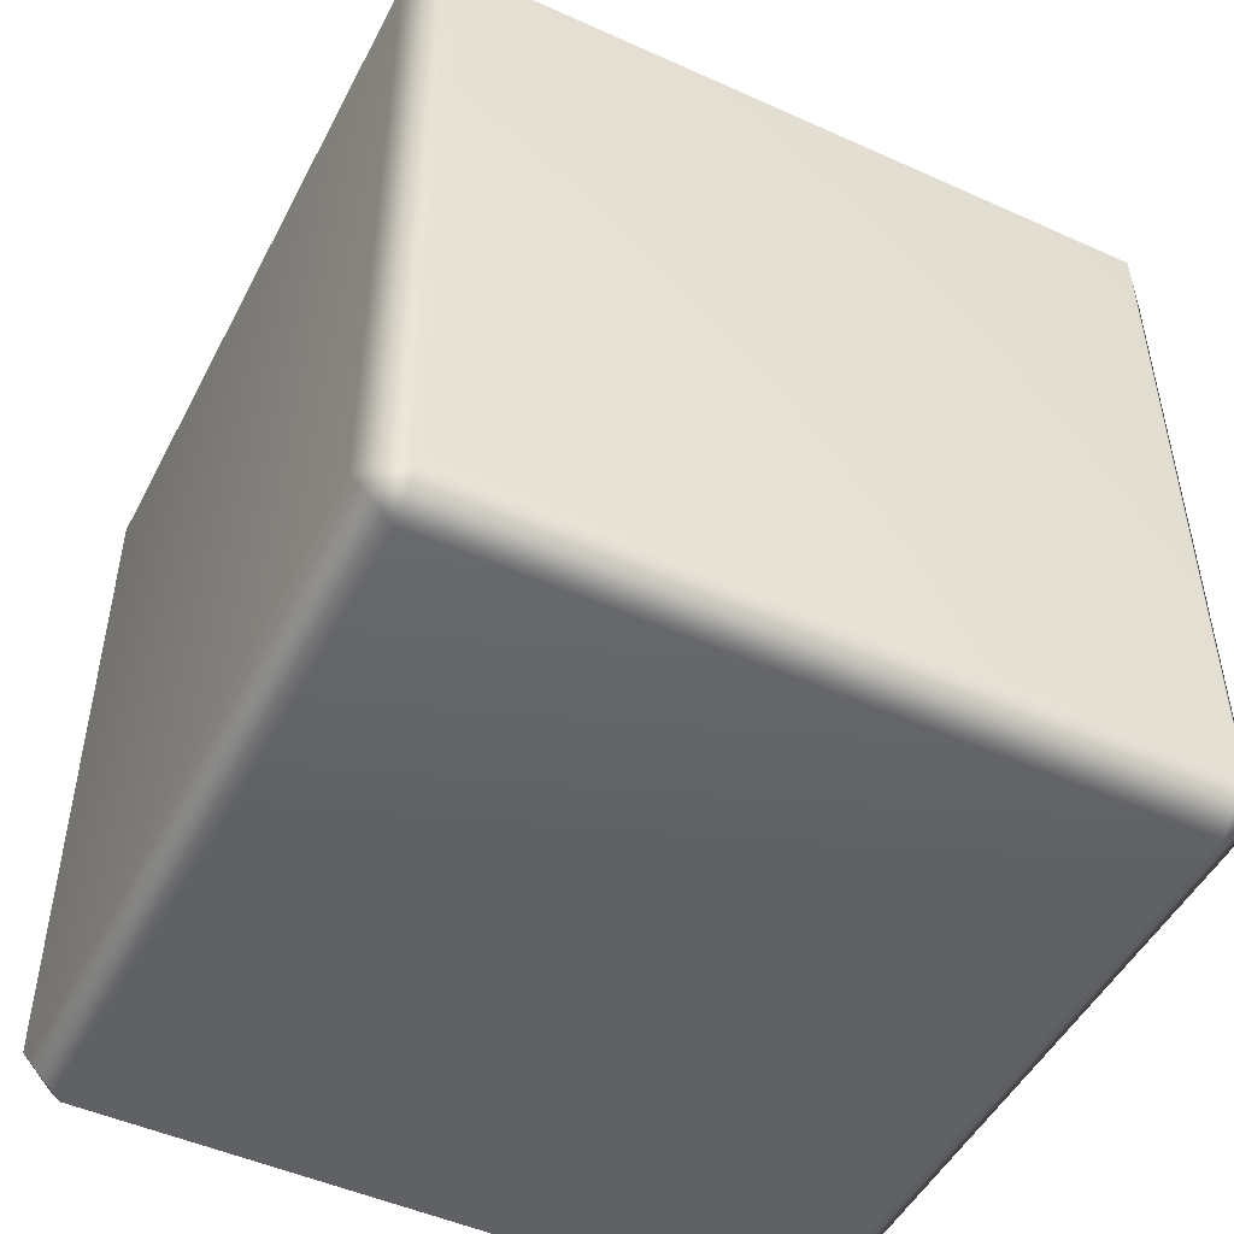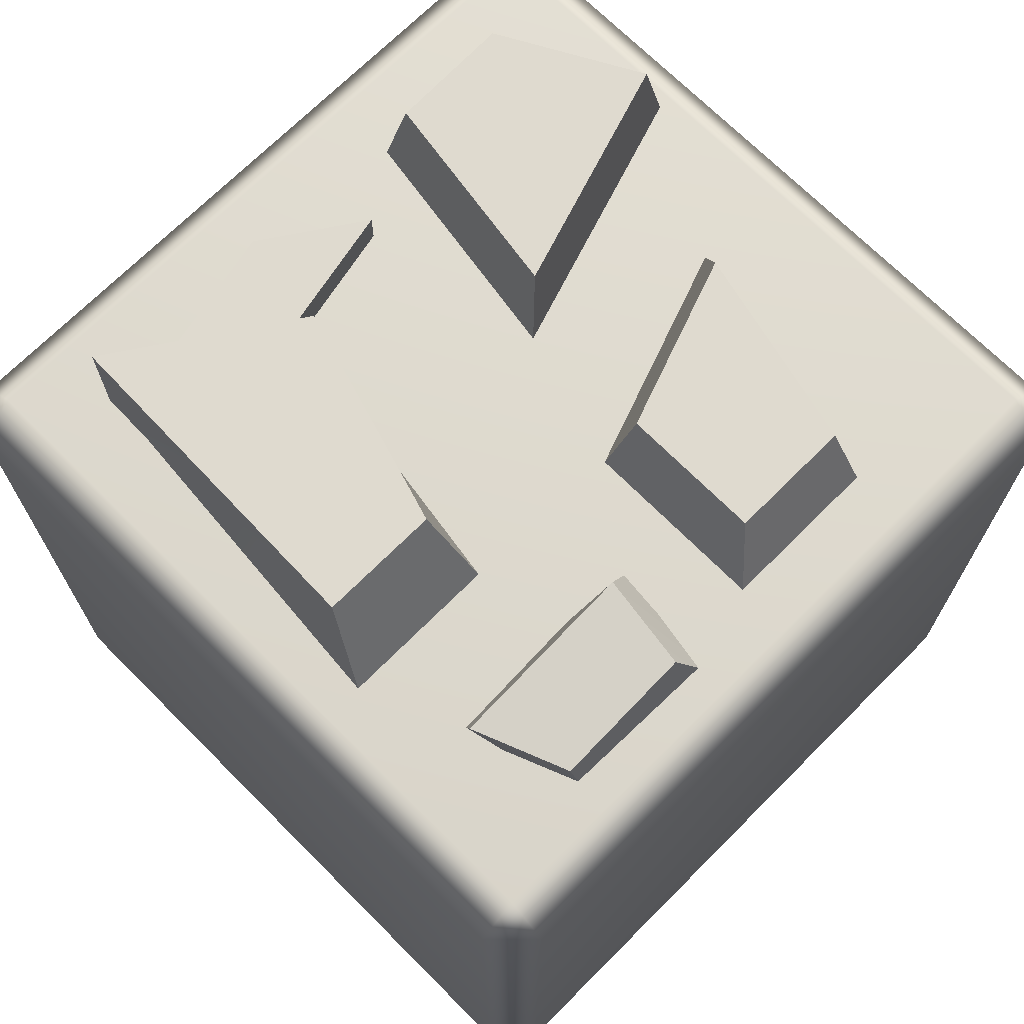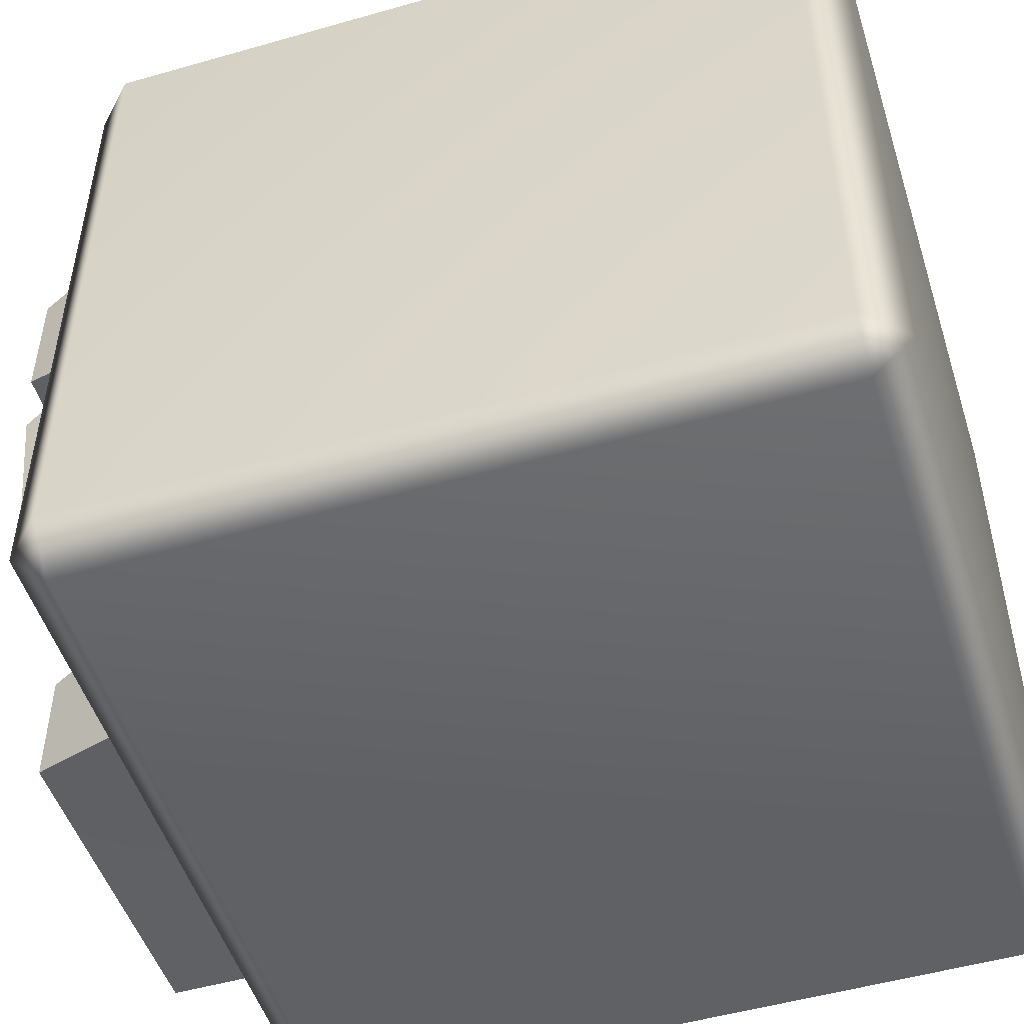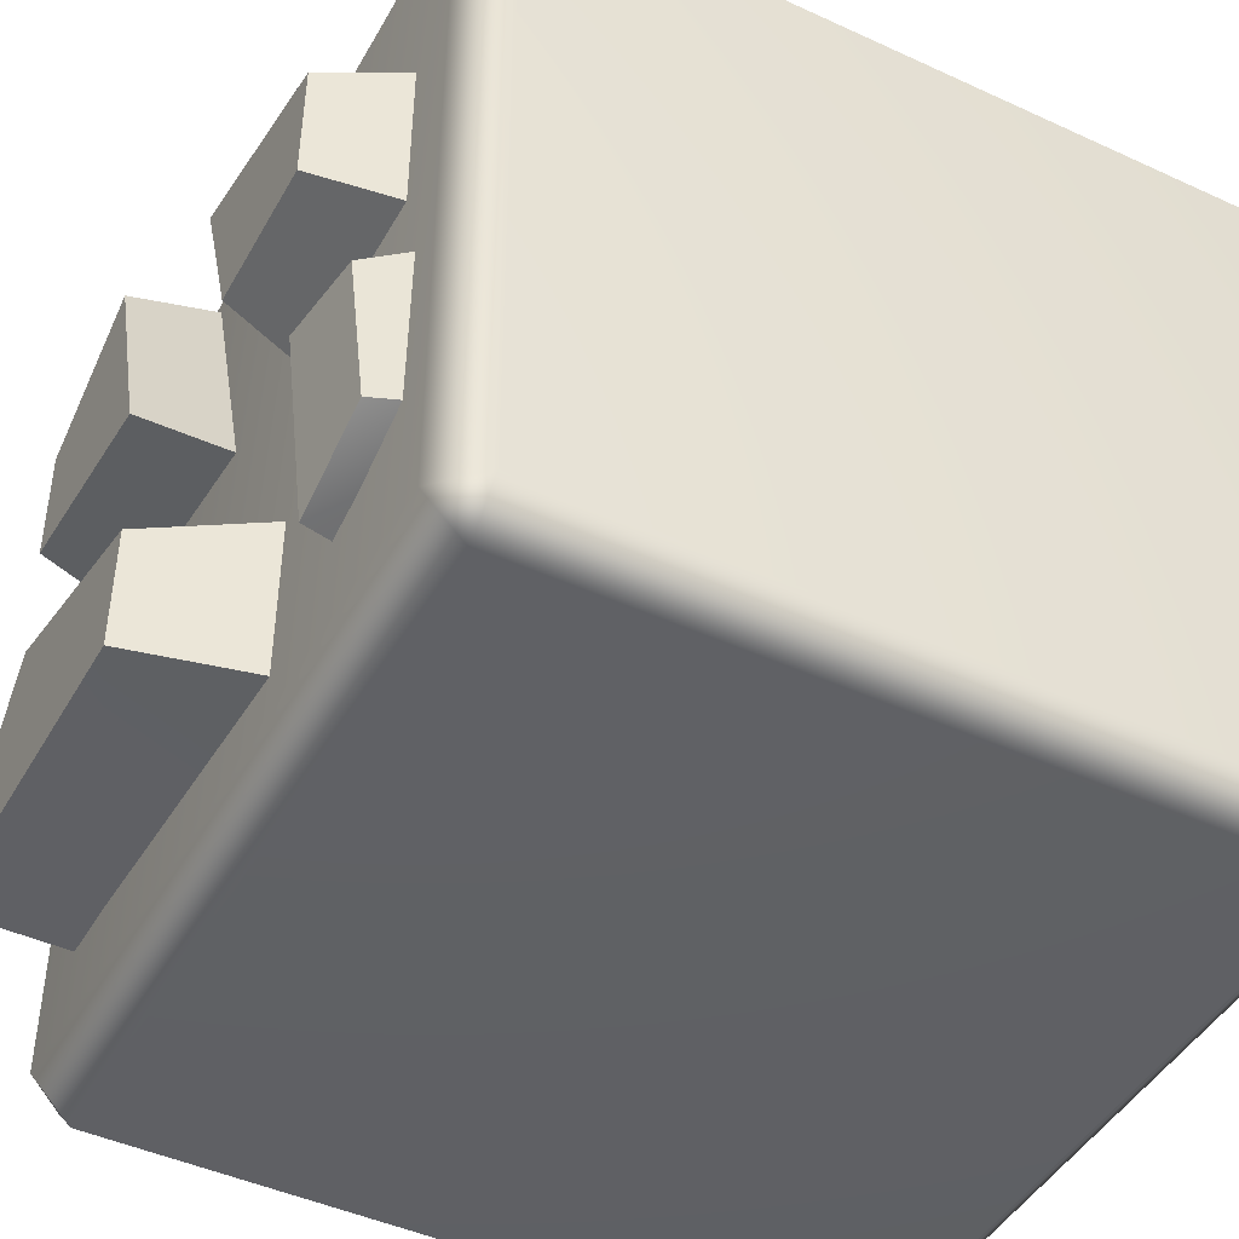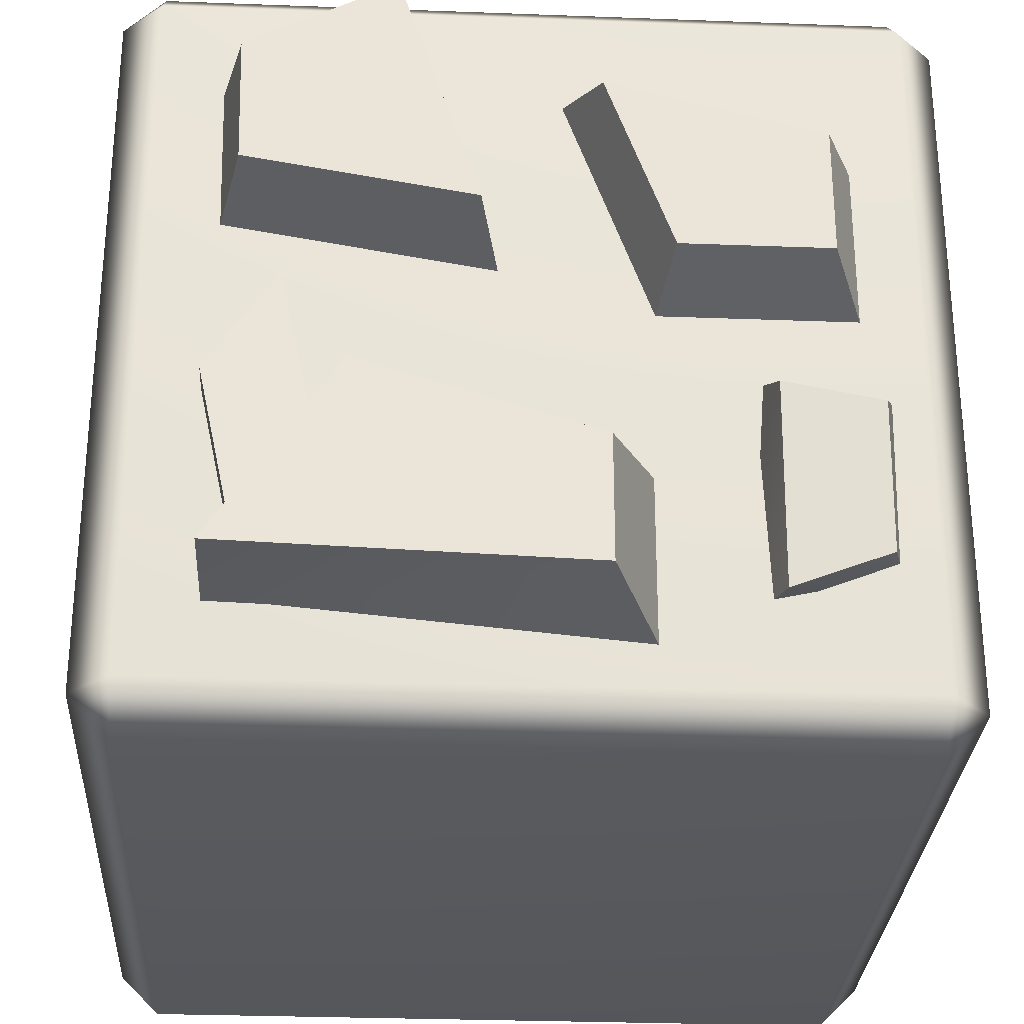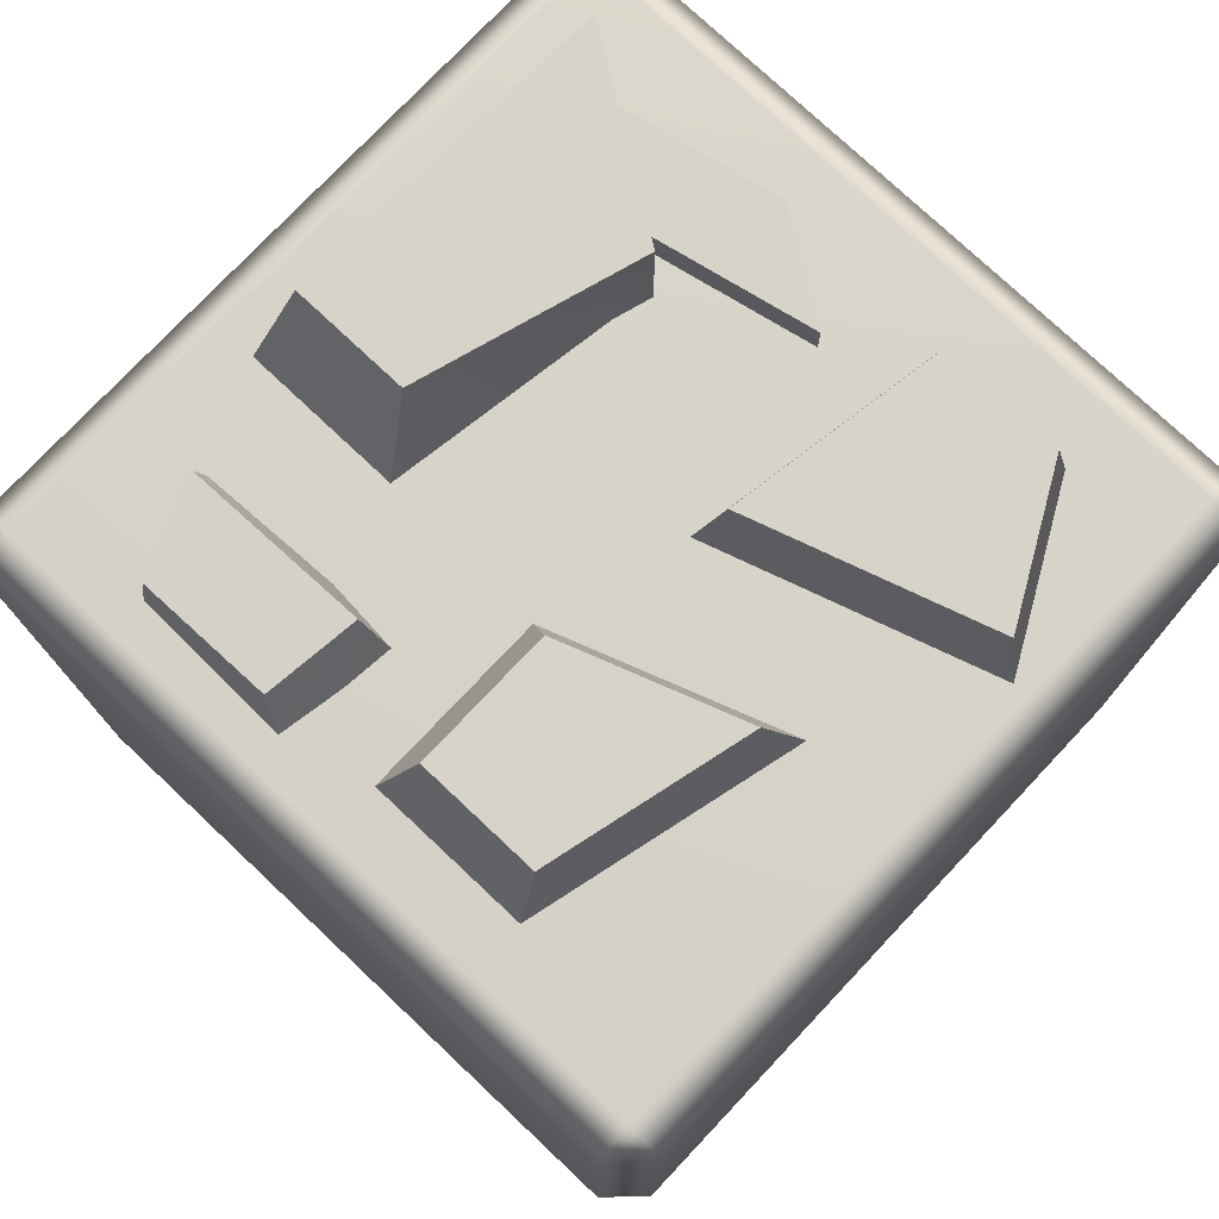
<metadata>
{"format":"obj","ext":"obj","renderer":"f3d","projection":"perspective","resolution":1024,"background":"white","views":[{"elev":-49.0,"azim":153.4,"up":"+Y"},{"elev":70.8,"azim":-135.0,"up":"+Y"},{"elev":-50.6,"azim":-72.6,"up":"+Z"},{"elev":-45.4,"azim":-118.0,"up":"+Z"},{"elev":-29.1,"azim":176.8,"up":"+Z"},{"elev":76.5,"azim":-46.7,"up":"+Y"}]}
</metadata>
<code>
g default
v -0.3847 0.4837 0.2336
v -0.02989 0.4837 0.3212
v -0.3379 0.5984 0.2167
v -0.07671 0.5984 0.2811
v -0.3379 0.5984 0.05749
v -0.1567 0.5984 0.05749
v -0.3847 0.4837 0.01741
v -0.1386 0.4837 0.01741
v -0.1462 0.4715 -0.187
v 0.2086 0.4715 -0.132
v -0.07538 0.6402 -0.2181
v 0.2086 0.6402 -0.132
v -0.07538 0.6402 -0.3721
v 0.3591 0.6402 -0.3589
v -0.1462 0.4715 -0.4032
v 0.3591 0.4715 -0.3589
v 0.3263 0.4715 -0.3095
v 0.2414 0.4715 -0.1815
v 0.3263 0.5475 -0.3095
v 0.2414 0.5475 -0.1815
v 0.3729 0.4715 -0.09301
v 0.288 0.4715 0.03499
v 0.3729 0.5475 -0.09301
v 0.288 0.5475 0.03499
v 0.3665 0.4837 0.1286
v 0.03699 0.4837 0.07488
v 0.3395 0.6118 0.1497
v 0.06488 0.6118 0.105
v 0.3435 0.6118 0.3084
v 0.163 0.6118 0.4056
v 0.3714 0.4837 0.319
v 0.1547 0.4837 0.4357
v -0.2117 0.3303 -0.3203
v -0.2328 0.2858 0.04186
v -0.4367 0.3829 -0.2782
v -0.4522 0.3501 -0.01162
v -0.3933 0.535 -0.2955
v -0.3918 0.5551 -0.1154
v -0.2724 0.5369 -0.3438
v -0.2704 0.5642 -0.09917
v -0.45 -0.5 0.45
v -0.45 -0.45 0.5
v -0.5 -0.45 0.45
v 0.5 -0.45 0.45
v 0.45 -0.45 0.5
v 0.45 -0.5 0.45
v -0.5 0.45 0.45
v -0.45 0.45 0.5
v -0.45 0.5 0.45
v 0.45 0.5 0.45
v 0.45 0.45 0.5
v 0.5 0.45 0.45
v -0.5 0.45 -0.45
v -0.45 0.5 -0.45
v -0.45 0.45 -0.5
v 0.45 0.45 -0.5
v 0.45 0.5 -0.45
v 0.5 0.45 -0.45
v -0.5 -0.45 -0.45
v -0.45 -0.45 -0.5
v -0.45 -0.5 -0.45
v 0.45 -0.5 -0.45
v 0.45 -0.45 -0.5
v 0.5 -0.45 -0.45
g pCube15
f 2 4 1
f 1 4 3
f 4 6 3
f 3 6 5
f 6 8 5
f 5 8 7
f 2 8 4
f 4 8 6
f 7 1 5
f 5 1 3
f 9 10 11
f 11 10 12
f 11 12 13
f 13 12 14
f 14 16 13
f 13 16 15
f 22 21 24
f 24 21 23
f 15 9 13
f 13 9 11
f 14 19 16
f 16 19 17
f 14 12 19
f 19 12 20
f 12 10 20
f 20 10 18
f 17 19 21
f 21 19 23
f 19 20 23
f 23 20 24
f 20 18 24
f 24 18 22
f 26 28 25
f 25 28 27
f 28 30 27
f 27 30 29
f 29 30 31
f 31 30 32
f 26 32 28
f 28 32 30
f 25 27 31
f 31 27 29
f 36 38 35
f 35 38 37
f 38 40 37
f 37 40 39
f 34 40 36
f 36 40 38
f 33 35 39
f 39 35 37
f 39 40 33
f 33 40 34
f 41 43 61
f 61 43 59
f 42 41 45
f 45 41 46
f 43 42 47
f 47 42 48
f 44 46 64
f 64 46 62
f 45 44 51
f 51 44 52
f 47 49 53
f 53 49 54
f 49 48 50
f 50 48 51
f 50 52 57
f 57 52 58
f 53 55 59
f 59 55 60
f 55 54 56
f 56 54 57
f 56 58 63
f 63 58 64
f 61 60 62
f 62 60 63
f 42 45 48
f 48 45 51
f 49 50 54
f 54 50 57
f 55 56 60
f 60 56 63
f 61 62 41
f 41 62 46
f 44 64 52
f 52 64 58
f 59 43 53
f 53 43 47
f 41 42 43
f 44 45 46
f 47 48 49
f 50 51 52
f 53 54 55
f 56 57 58
f 59 60 61
f 62 63 64

</code>
